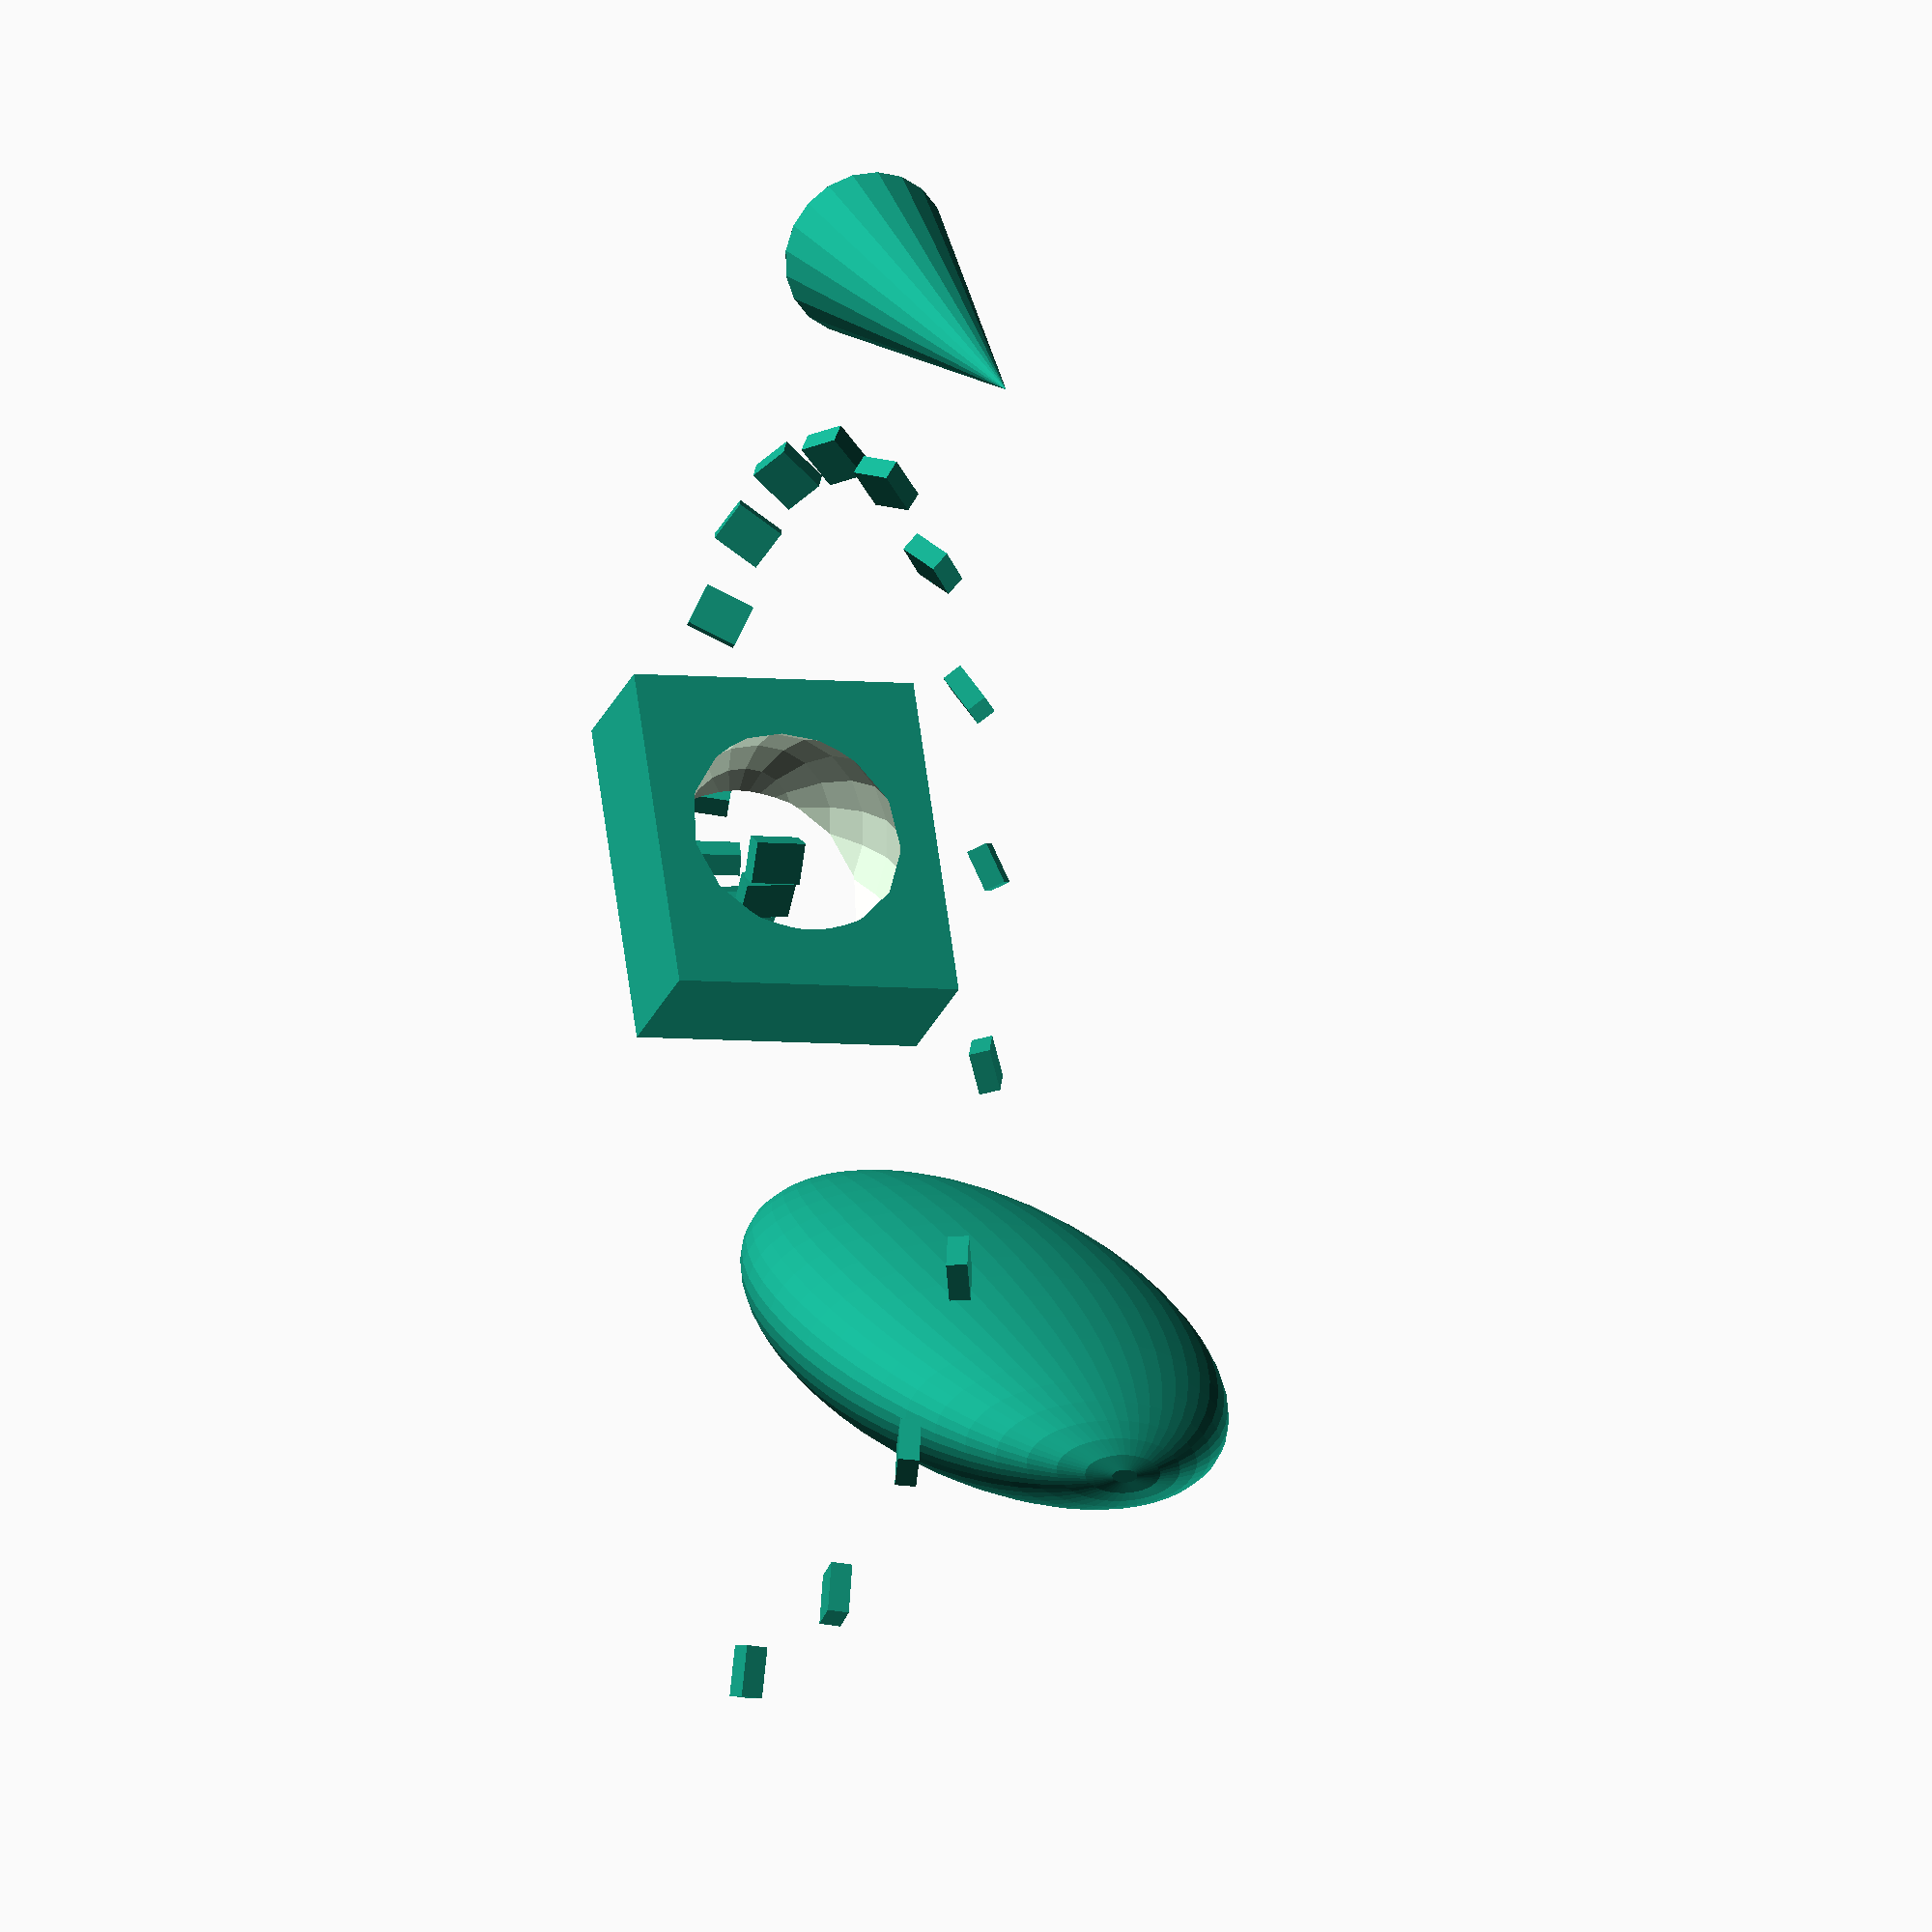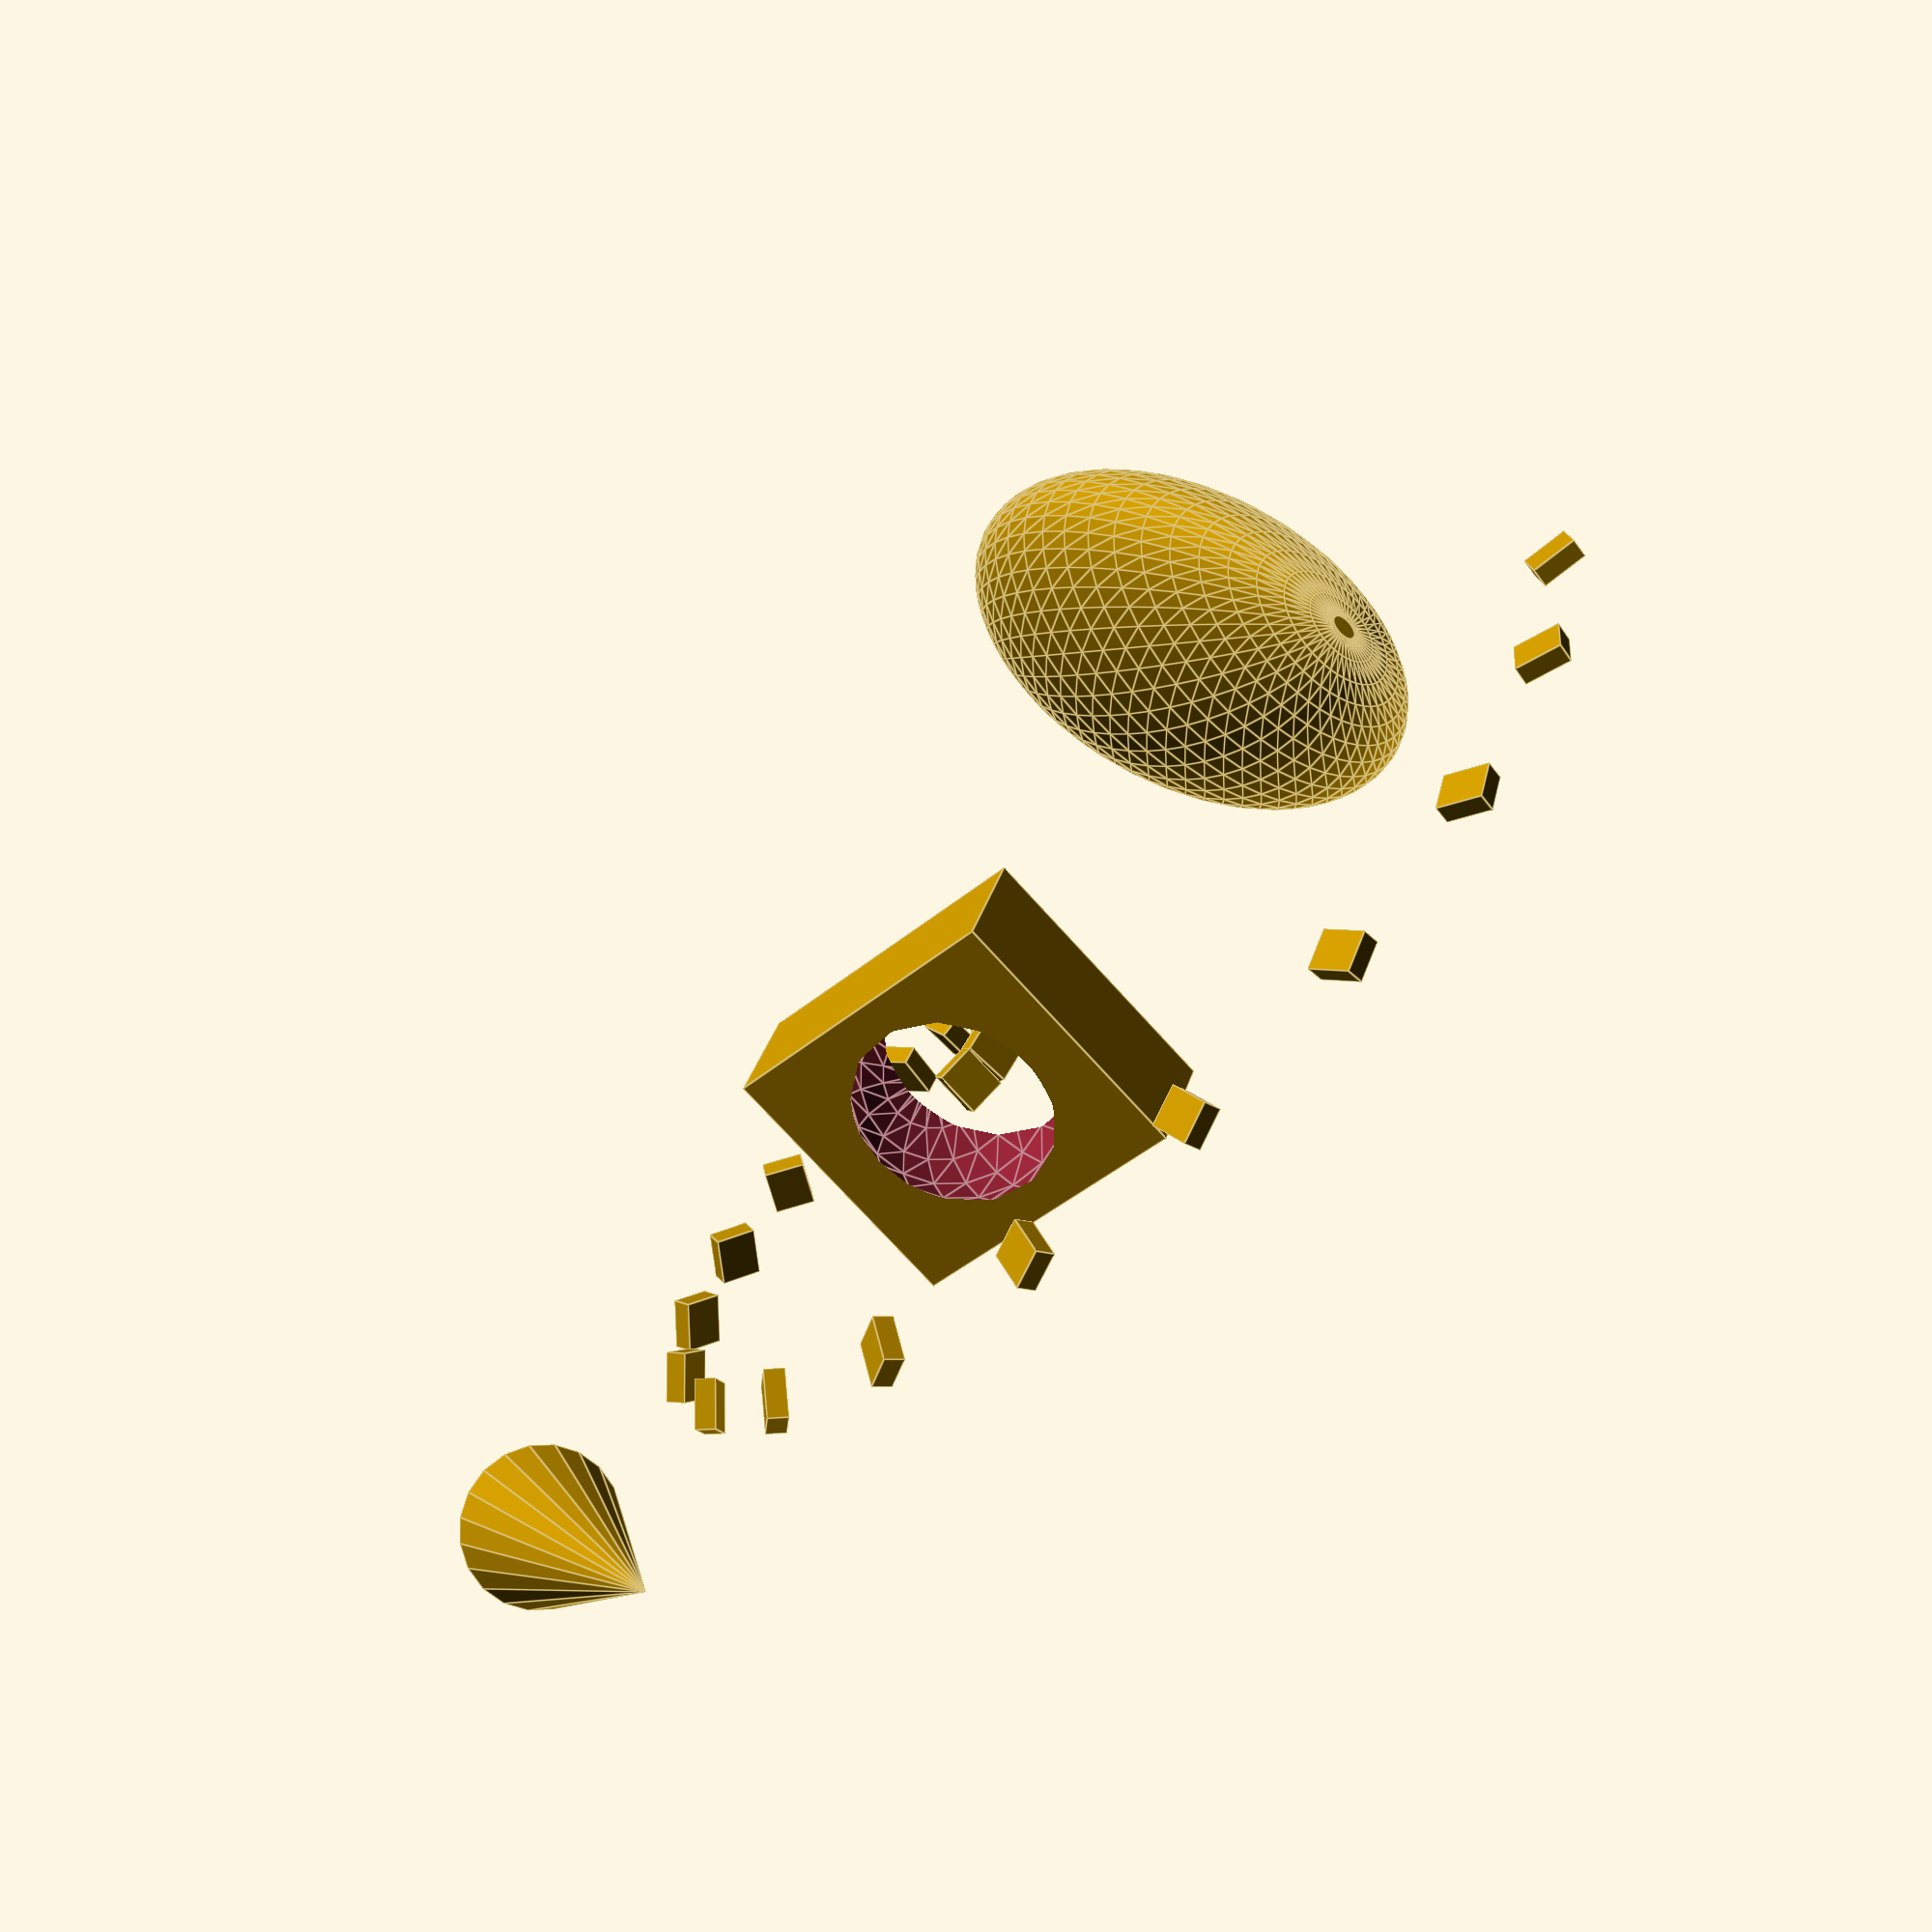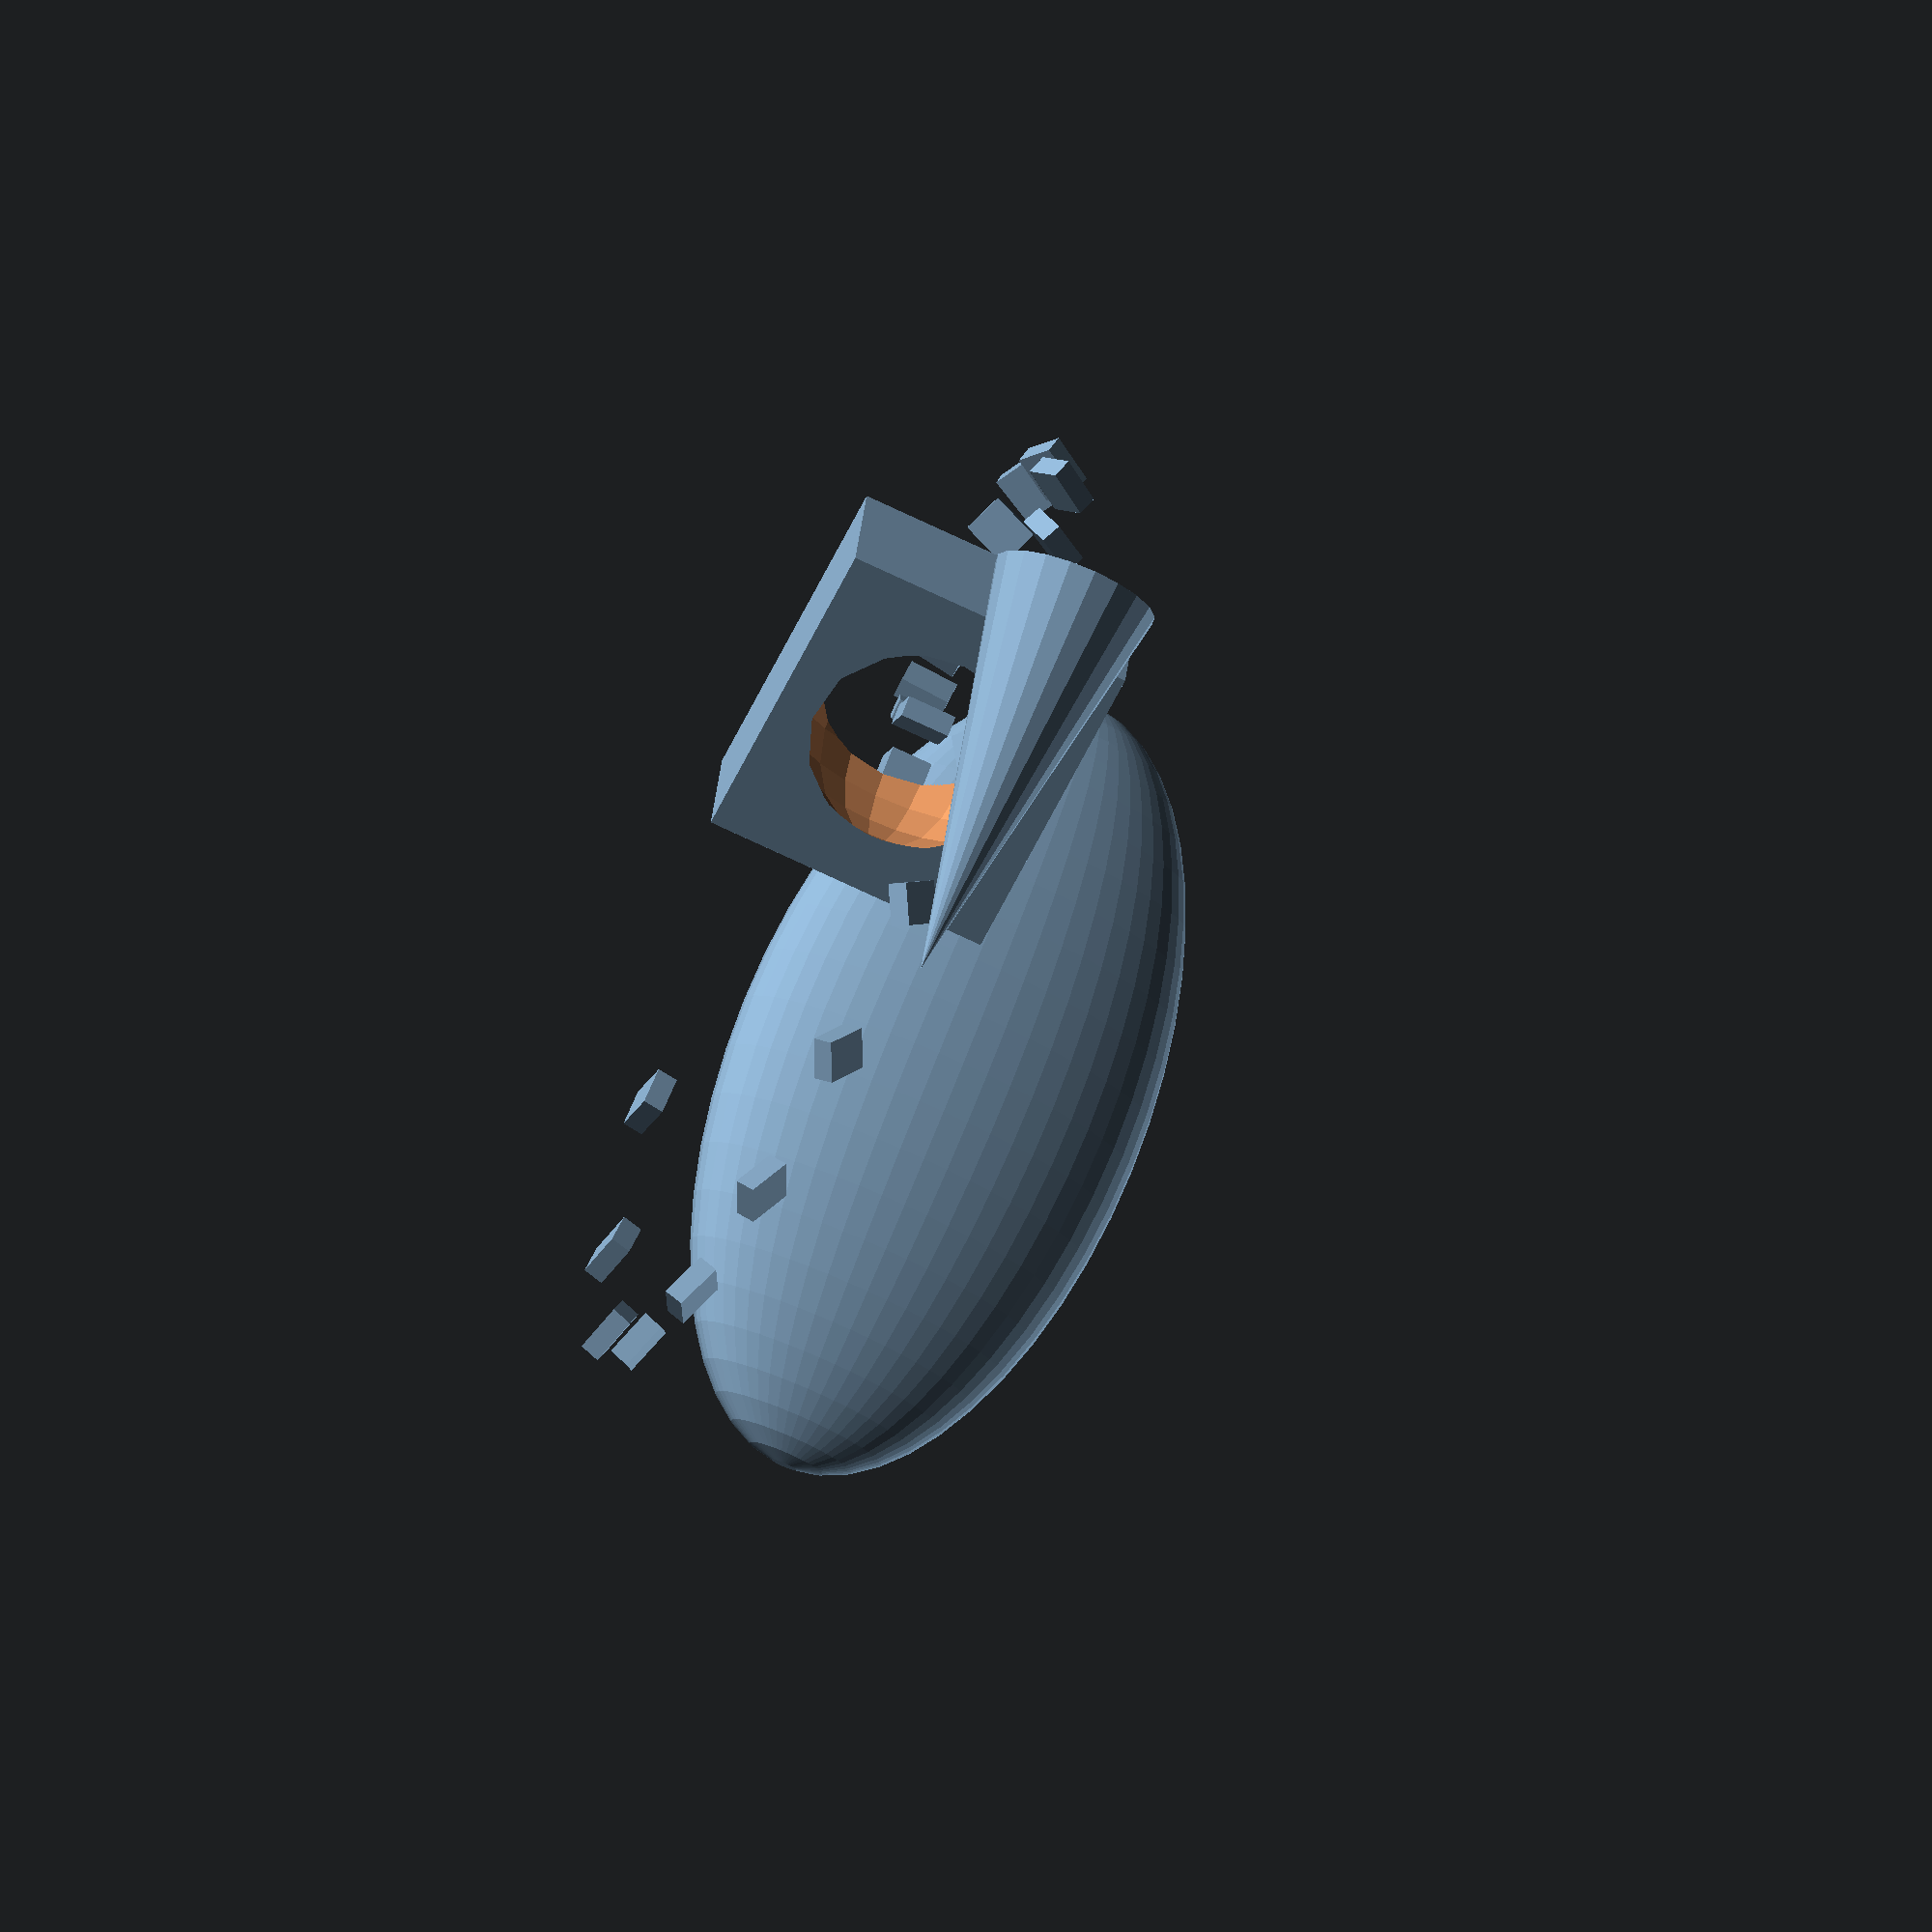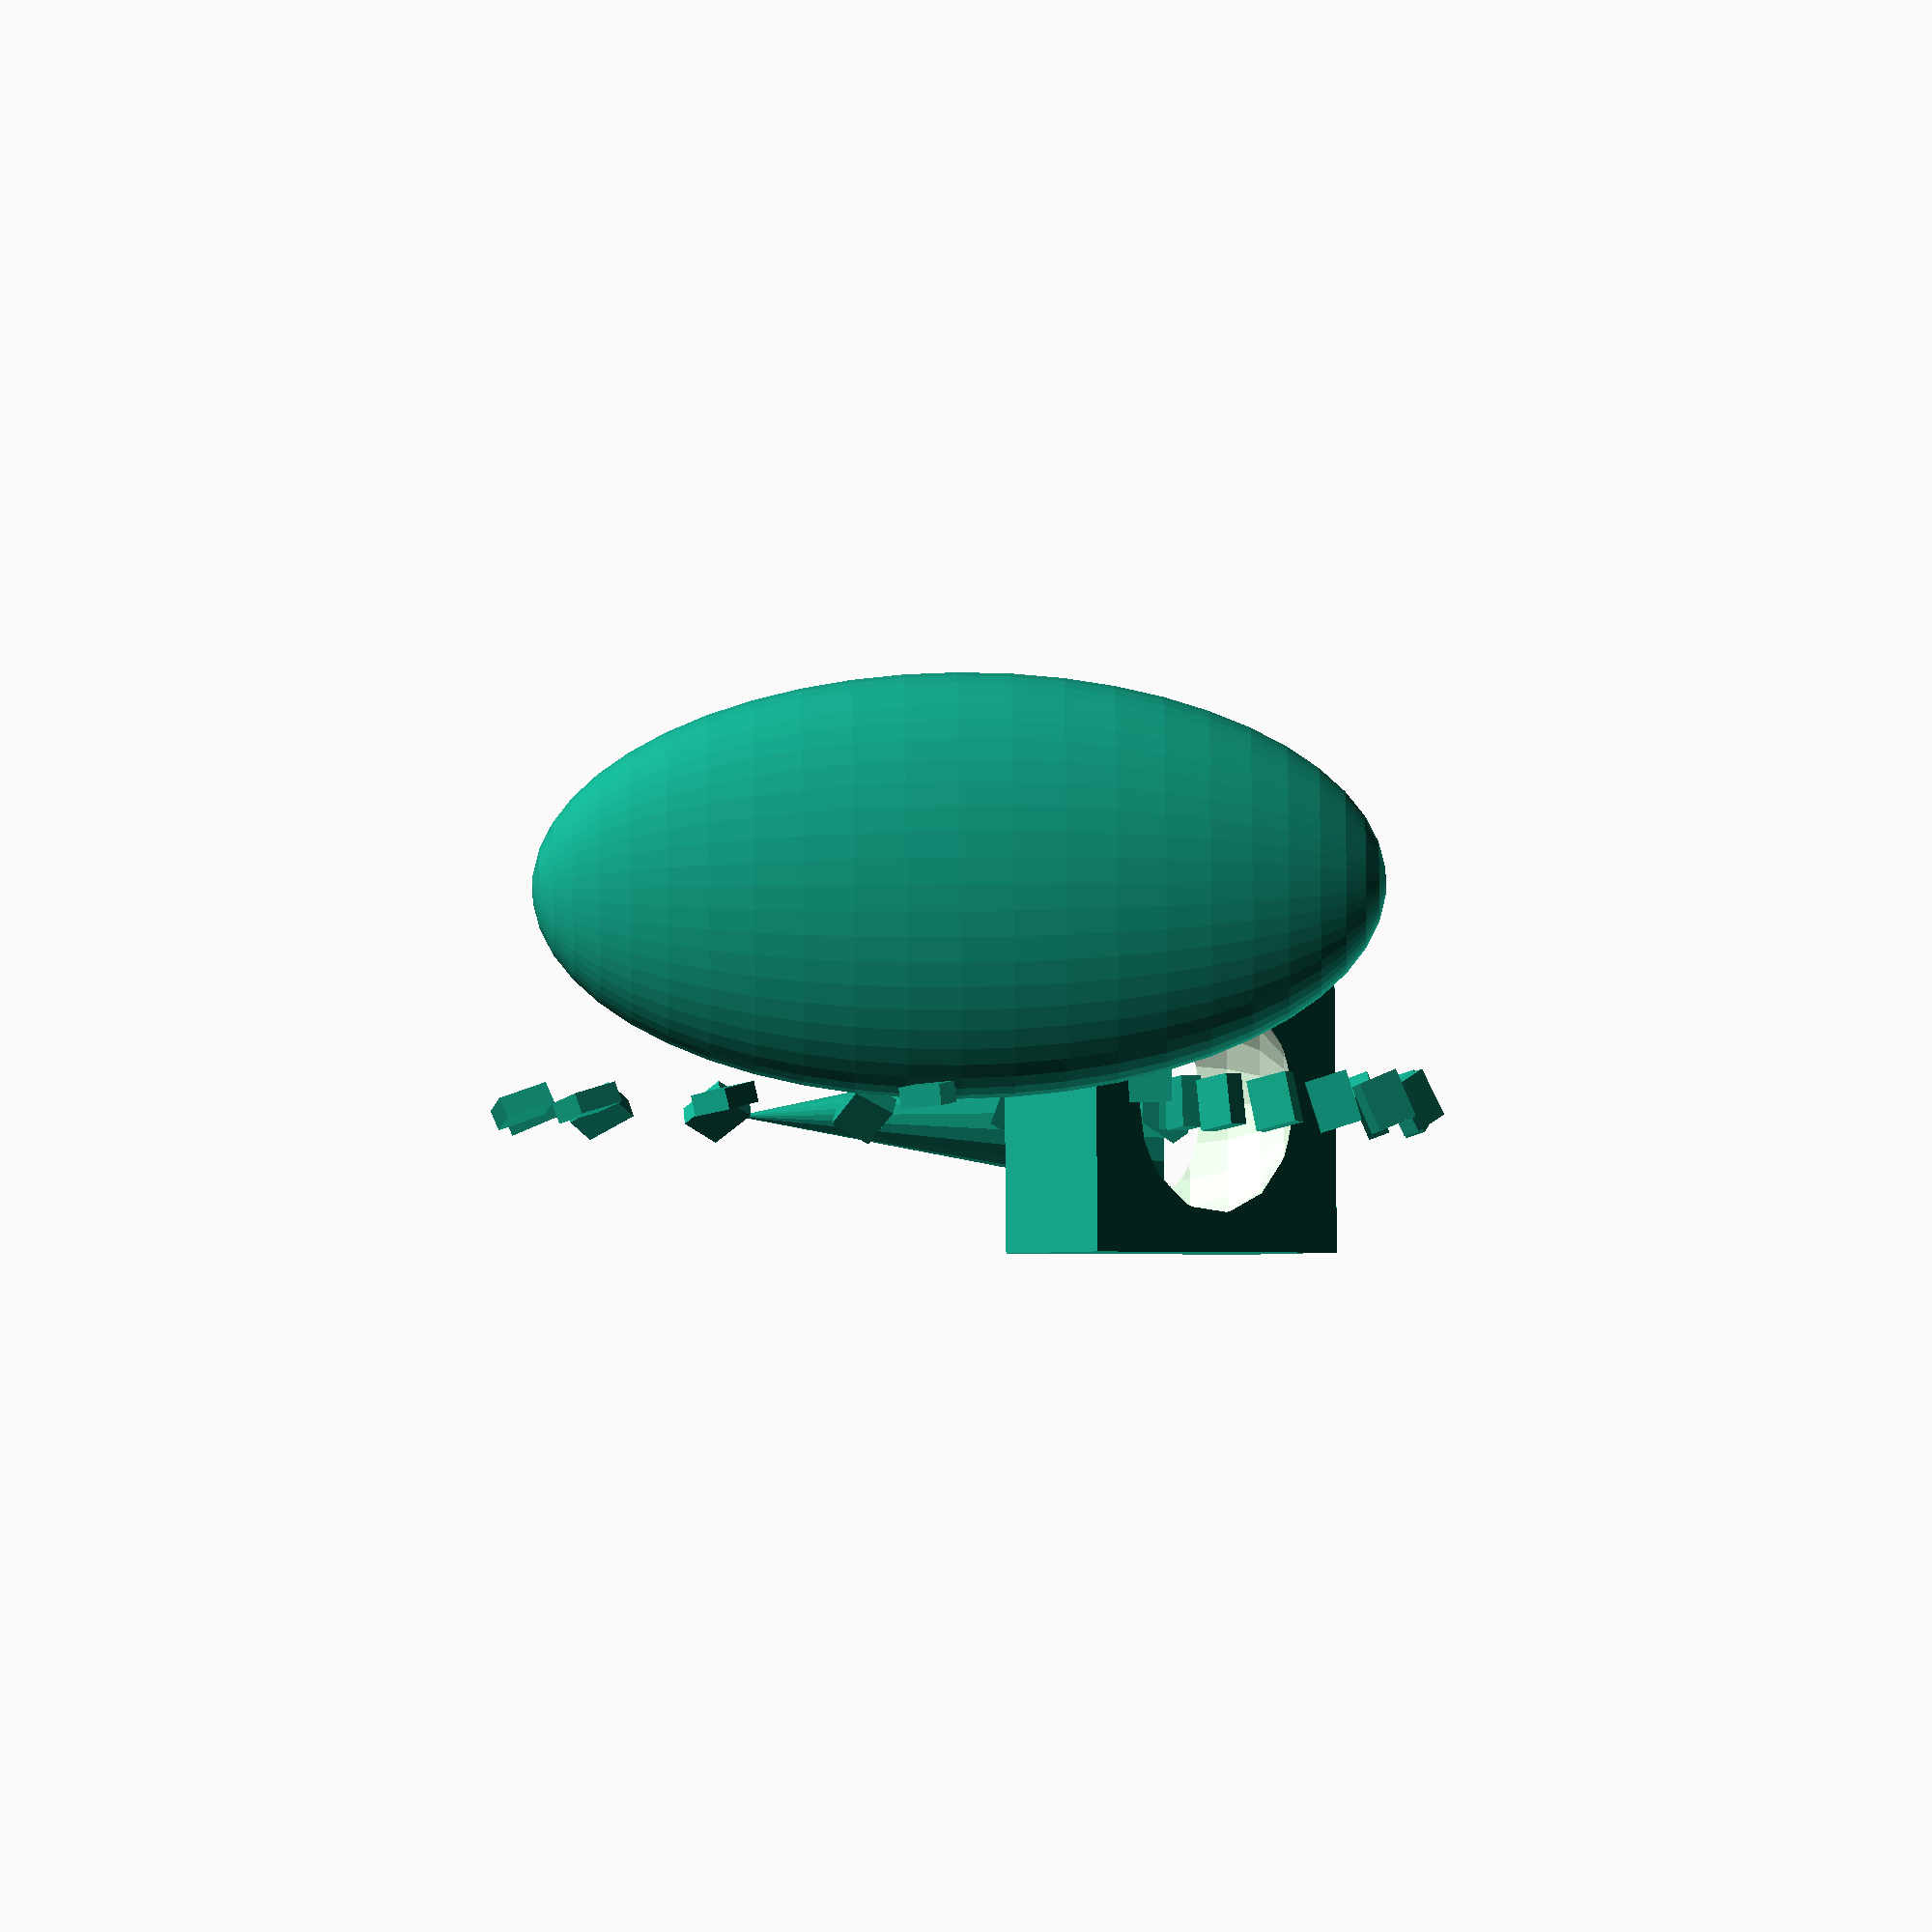
<openscad>

union() {
      //cube(size=[30,30,0.1],center=true);
      translate([3,0,0]) cube();
      difference() {
         rotate([0,-45,0]) cube(size=[8,7,3],center=true);
         sphere(r=3,$fn=20,center=true);
      }
      translate([10,5,5]) scale([0.5,1,2]) sphere(r=5,$fn=50);
      translate([-15,0,0]) cylinder(r1=2,r2=0,h=10,$fn=20);
     
   for(i=[0:19]) {
      rotate([0,i/20*360,0]) 
      translate([i,0,0]) 
      rotate([0,i/20*90,i/20*90,0]) 
      cube(size=[1,1.2,.5],center=true);
   }
}


</openscad>
<views>
elev=340.2 azim=98.6 roll=340.8 proj=o view=wireframe
elev=178.1 azim=135.6 roll=198.2 proj=p view=edges
elev=107.6 azim=284.7 roll=158.8 proj=o view=wireframe
elev=141.6 azim=140.8 roll=90.8 proj=o view=solid
</views>
